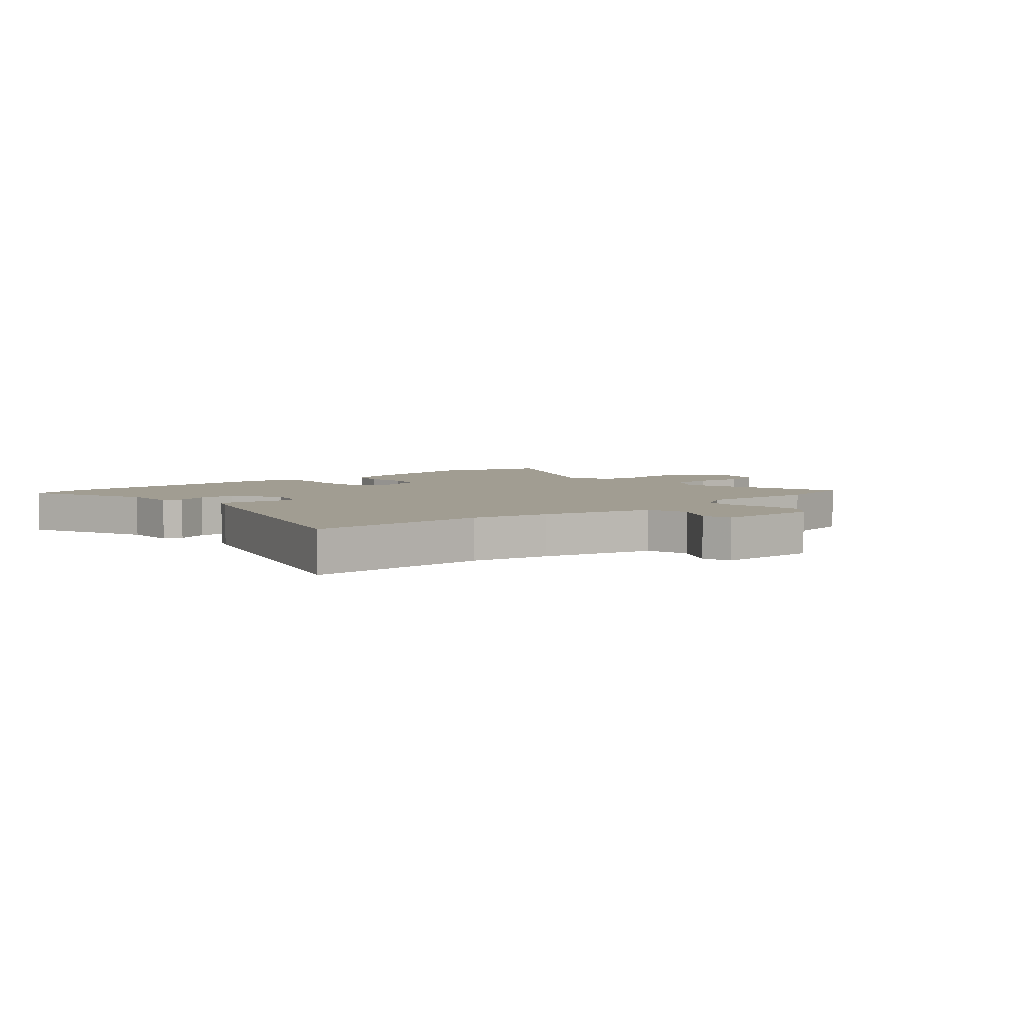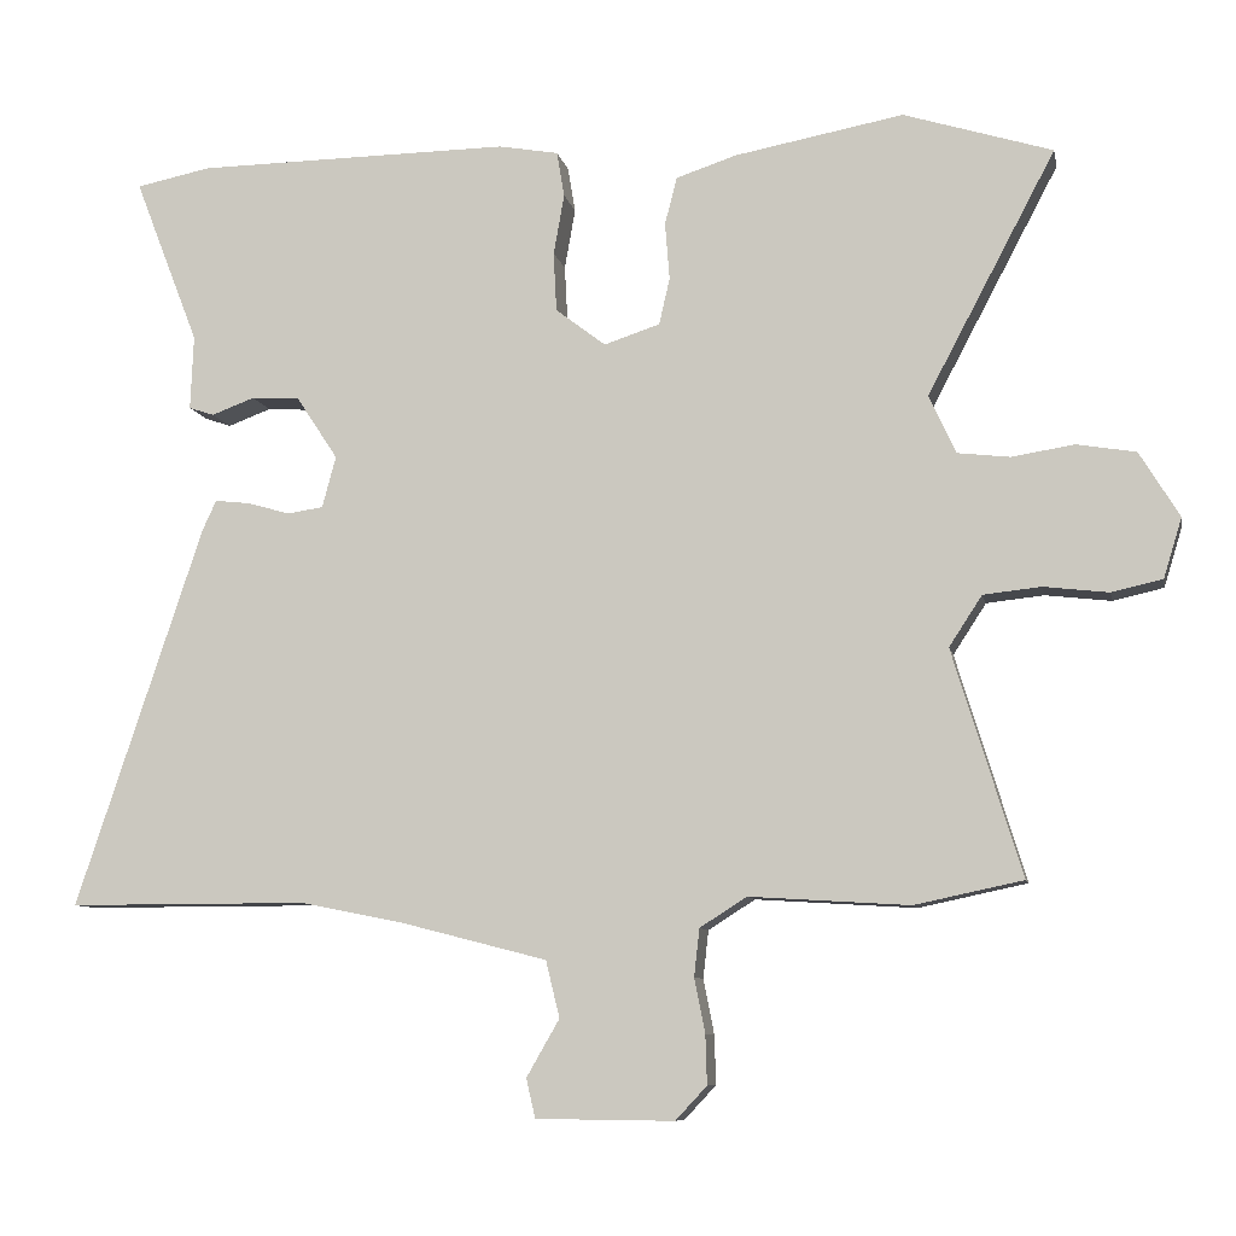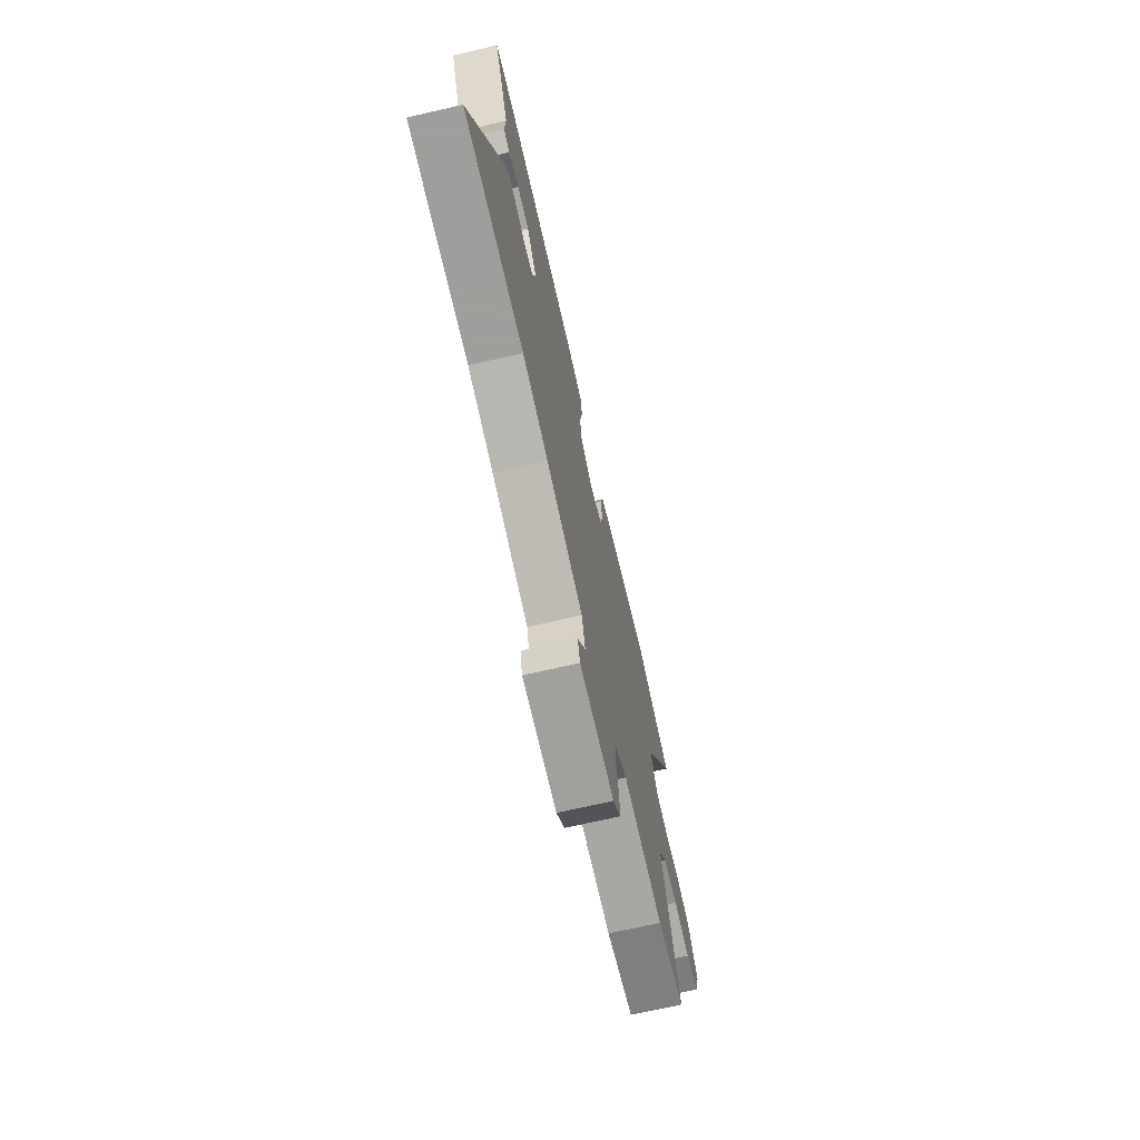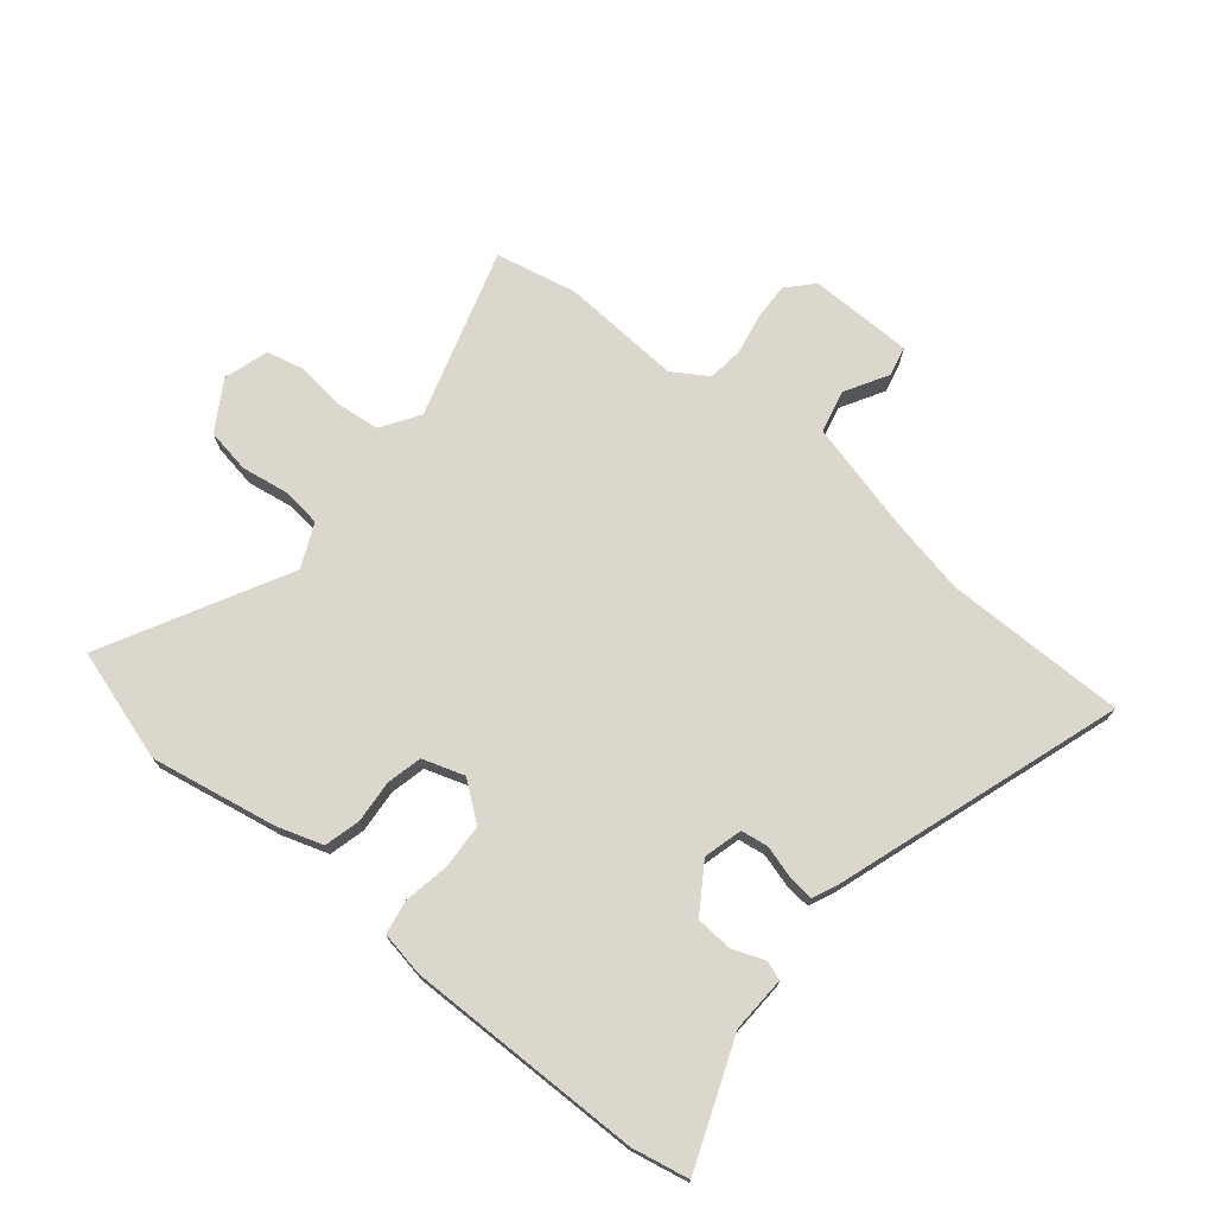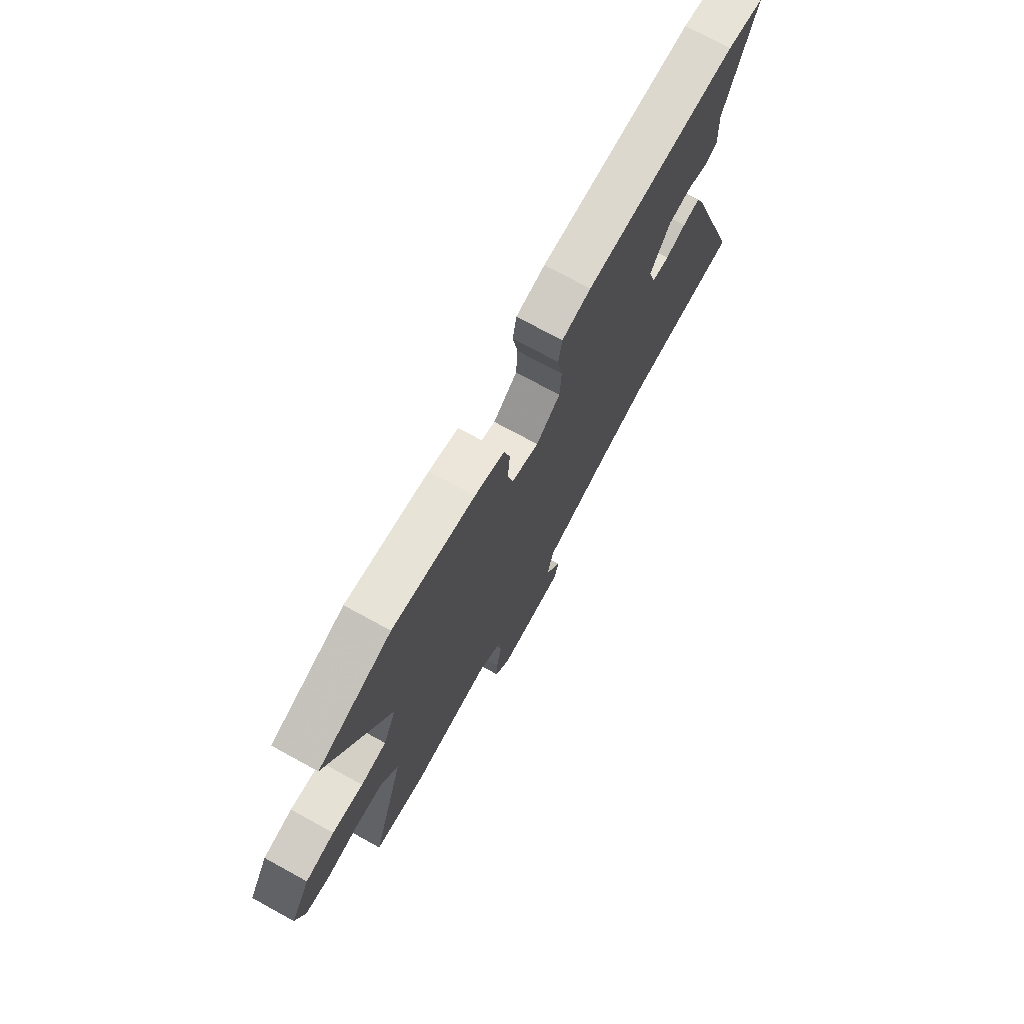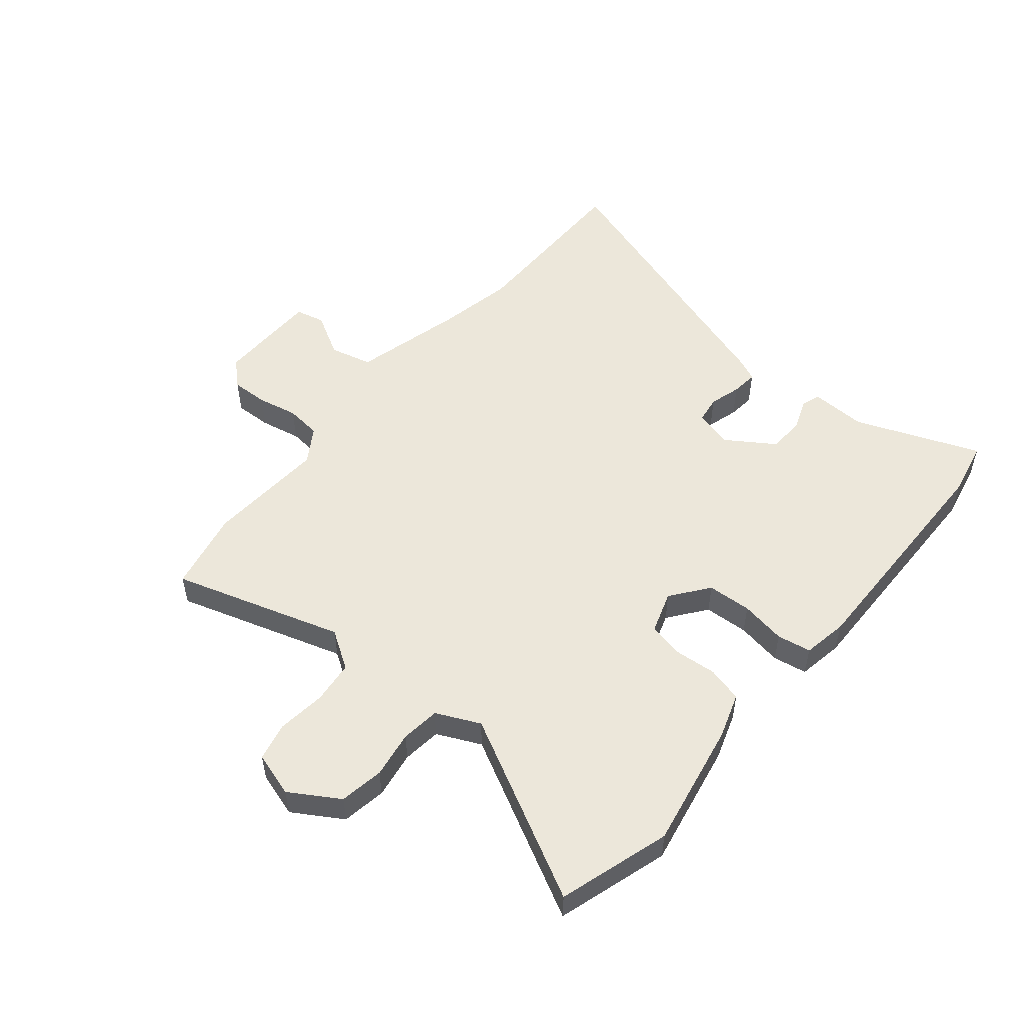
<metadata>
{"format":"obj","ext":"obj","renderer":"f3d","projection":"perspective","resolution":1024,"background":"white","views":[{"elev":4.6,"azim":138.2,"up":"+Y"},{"elev":-8.6,"azim":-168.8,"up":"+Z"},{"elev":-71.1,"azim":102.9,"up":"+Z"},{"elev":72.9,"azim":39.4,"up":"+Y"},{"elev":73.1,"azim":-61.3,"up":"+Z"},{"elev":52.4,"azim":-50.5,"up":"+Y"}]}
</metadata>
<code>
v 0.659 0.07 -0.5
v 0.345 0.07 -0.5
v 0.211 0.07 -0.527
v 0.02 0.07 -0.576
v 0.002 0.07 -0.65
v 0.045 0.07 -0.725
v 0.033 0.07 -0.776
v -0.147 0.07 -0.778
v -0.188 0.07 -0.734
v -0.186 0.07 -0.67
v -0.172 0.07 -0.599
v -0.179 0.07 -0.537
v -0.24 0.07 -0.498
v -0.449 0.07 -0.511
v -0.59 0.07 -0.481
v -0.5 0.07 -0.187
v -0.543 0.07 -0.121
v -0.618 0.07 -0.113
v -0.703 0.07 -0.123
v -0.769 0.07 -0.108
v -0.793 0.07 -0.03
v -0.741 0.07 0.055
v -0.664 0.07 0.068
v -0.582 0.07 0.055
v -0.514 0.07 0.063
v -0.479 0.07 0.139
v -0.646 0.07 0.455
v -0.452 0.07 0.515
v -0.232 0.07 0.474
v -0.153 0.07 0.448
v -0.137 0.07 0.386
v -0.143 0.07 0.312
v -0.129 0.07 0.251
v -0.056 0.07 0.227
v 0.009 0.07 0.277
v 0.013 0.07 0.354
v -0.001 0.07 0.433
v 0.009 0.07 0.492
v 0.087 0.07 0.506
v 0.497 0.07 0.501
v 0.595 0.07 0.481
v 0.511 0.07 0.264
v 0.515 0.07 0.167
v 0.482 0.07 0.156
v 0.426 0.07 0.177
v 0.363 0.07 0.173
v 0.309 0.07 0.091
v 0.327 0.07 0.024
v 0.374 0.07 0.017
v 0.429 0.07 0.033
v 0.475 0.07 0.038
v 0.493 0.07 -0.001
v 0.659 0 -0.5
v 0.345 0 -0.5
v 0.211 0 -0.527
v 0.02 0 -0.576
v 0.002 0 -0.65
v 0.045 0 -0.725
v 0.033 0 -0.776
v -0.147 0 -0.778
v -0.188 0 -0.734
v -0.186 0 -0.67
v -0.172 0 -0.599
v -0.179 0 -0.537
v -0.24 0 -0.498
v -0.449 0 -0.511
v -0.59 0 -0.481
v -0.5 0 -0.187
v -0.543 0 -0.121
v -0.618 0 -0.113
v -0.703 0 -0.123
v -0.769 0 -0.108
v -0.793 0 -0.03
v -0.741 0 0.055
v -0.664 0 0.068
v -0.582 0 0.055
v -0.514 0 0.063
v -0.479 0 0.139
v -0.646 0 0.455
v -0.452 0 0.515
v -0.232 0 0.474
v -0.153 0 0.448
v -0.137 0 0.386
v -0.143 0 0.312
v -0.129 0 0.251
v -0.056 0 0.227
v 0.009 0 0.277
v 0.013 0 0.354
v -0.001 0 0.433
v 0.009 0 0.492
v 0.087 0 0.506
v 0.497 0 0.501
v 0.595 0 0.481
v 0.511 0 0.264
v 0.515 0 0.167
v 0.482 0 0.156
v 0.426 0 0.177
v 0.363 0 0.173
v 0.309 0 0.091
v 0.327 0 0.024
v 0.374 0 0.017
v 0.429 0 0.033
v 0.475 0 0.038
v 0.493 0 -0.001
f 52 1 2
f 51 52 2
f 50 51 2
f 49 50 2
f 48 49 2 3
f 47 48 3 4
f 42 43 44 45
f 42 45 46
f 41 42 46
f 40 41 46
f 39 40 46
f 38 39 46
f 37 38 46
f 36 37 46
f 35 36 46 47
f 30 31 32
f 29 30 32
f 28 29 32
f 27 28 32
f 26 27 32
f 25 26 32 33
f 22 23 24
f 21 22 24
f 20 21 24
f 19 20 24
f 18 19 24
f 17 18 24 25
f 25 33 34
f 17 25 34
f 16 17 34
f 34 35 47
f 16 34 47
f 15 16 47
f 14 15 47
f 13 14 47
f 9 10 11
f 8 9 11
f 7 8 11
f 6 7 11
f 5 6 11
f 12 13 47 4
f 4 5 11 12
f 54 53 104
f 54 104 103
f 54 103 102
f 54 102 101
f 55 54 101 100
f 56 55 100 99
f 97 96 95 94
f 98 97 94
f 98 94 93
f 98 93 92
f 98 92 91
f 98 91 90
f 98 90 89
f 98 89 88
f 99 98 88 87
f 84 83 82
f 84 82 81
f 84 81 80
f 84 80 79
f 84 79 78
f 85 84 78 77
f 76 75 74
f 76 74 73
f 76 73 72
f 76 72 71
f 76 71 70
f 77 76 70 69
f 86 85 77
f 86 77 69
f 86 69 68
f 99 87 86
f 99 86 68
f 99 68 67
f 99 67 66
f 99 66 65
f 63 62 61
f 63 61 60
f 63 60 59
f 63 59 58
f 63 58 57
f 56 99 65 64
f 64 63 57 56
f 1 53 54 2
f 2 54 55 3
f 3 55 56 4
f 4 56 57 5
f 5 57 58 6
f 6 58 59 7
f 7 59 60 8
f 8 60 61 9
f 9 61 62 10
f 10 62 63 11
f 11 63 64 12
f 12 64 65 13
f 13 65 66 14
f 14 66 67 15
f 15 67 68 16
f 16 68 69 17
f 17 69 70 18
f 18 70 71 19
f 19 71 72 20
f 20 72 73 21
f 21 73 74 22
f 22 74 75 23
f 23 75 76 24
f 24 76 77 25
f 25 77 78 26
f 26 78 79 27
f 27 79 80 28
f 28 80 81 29
f 29 81 82 30
f 30 82 83 31
f 31 83 84 32
f 32 84 85 33
f 33 85 86 34
f 34 86 87 35
f 35 87 88 36
f 36 88 89 37
f 37 89 90 38
f 38 90 91 39
f 39 91 92 40
f 40 92 93 41
f 41 93 94 42
f 42 94 95 43
f 43 95 96 44
f 44 96 97 45
f 45 97 98 46
f 46 98 99 47
f 47 99 100 48
f 48 100 101 49
f 49 101 102 50
f 50 102 103 51
f 51 103 104 52
f 52 104 53 1

</code>
